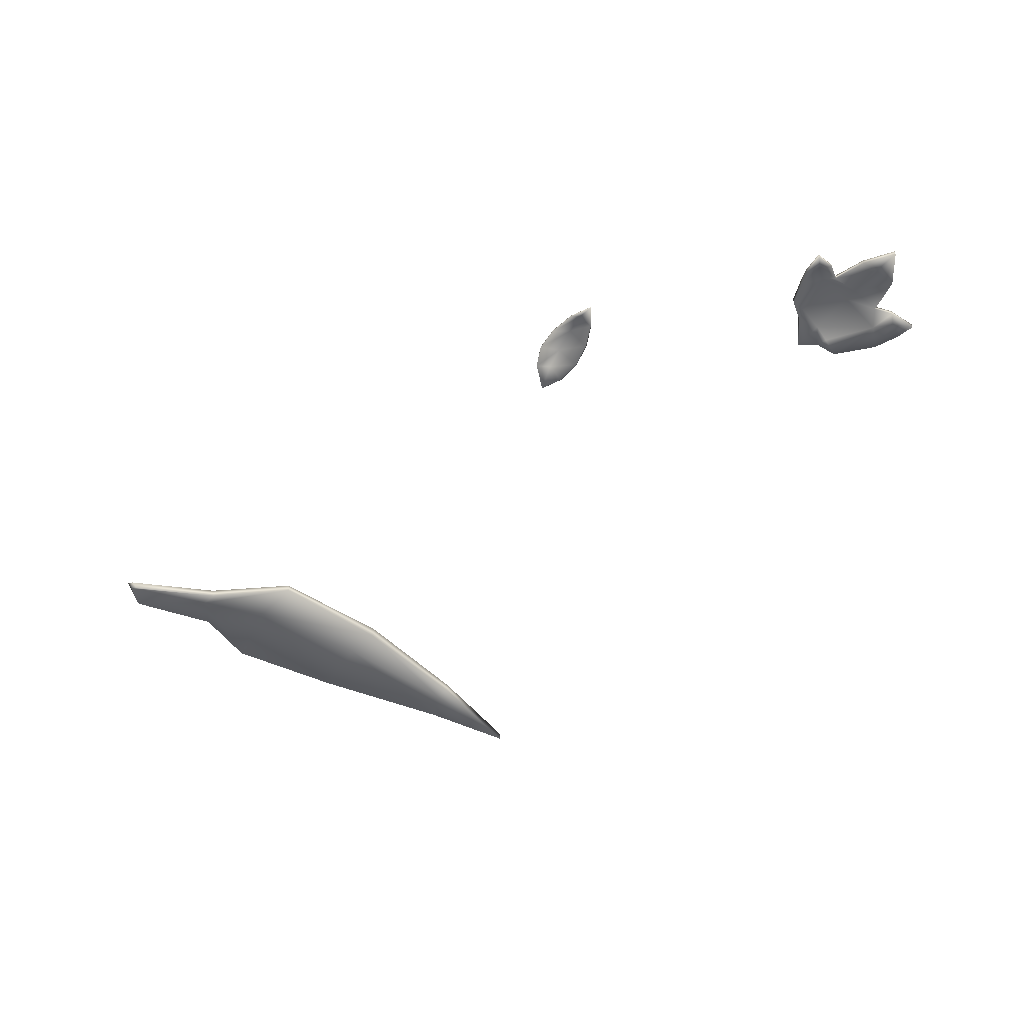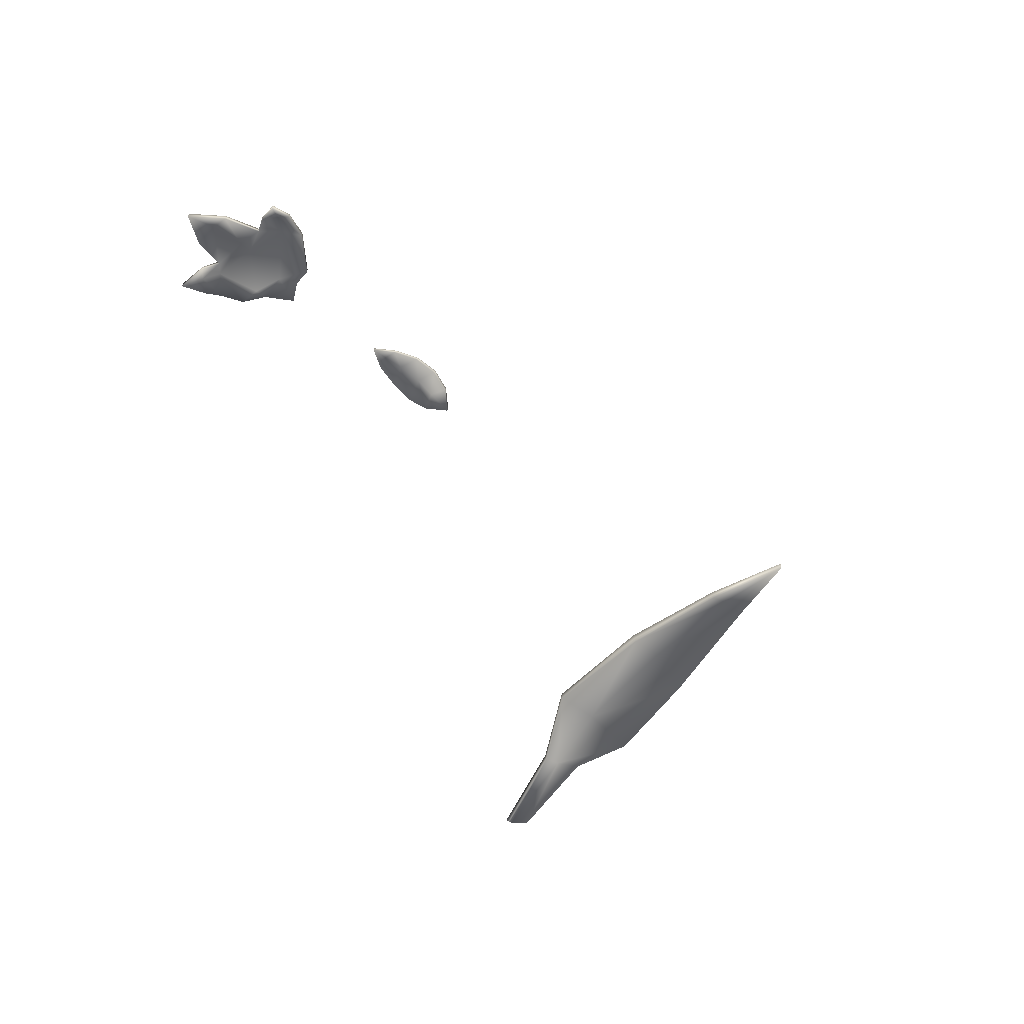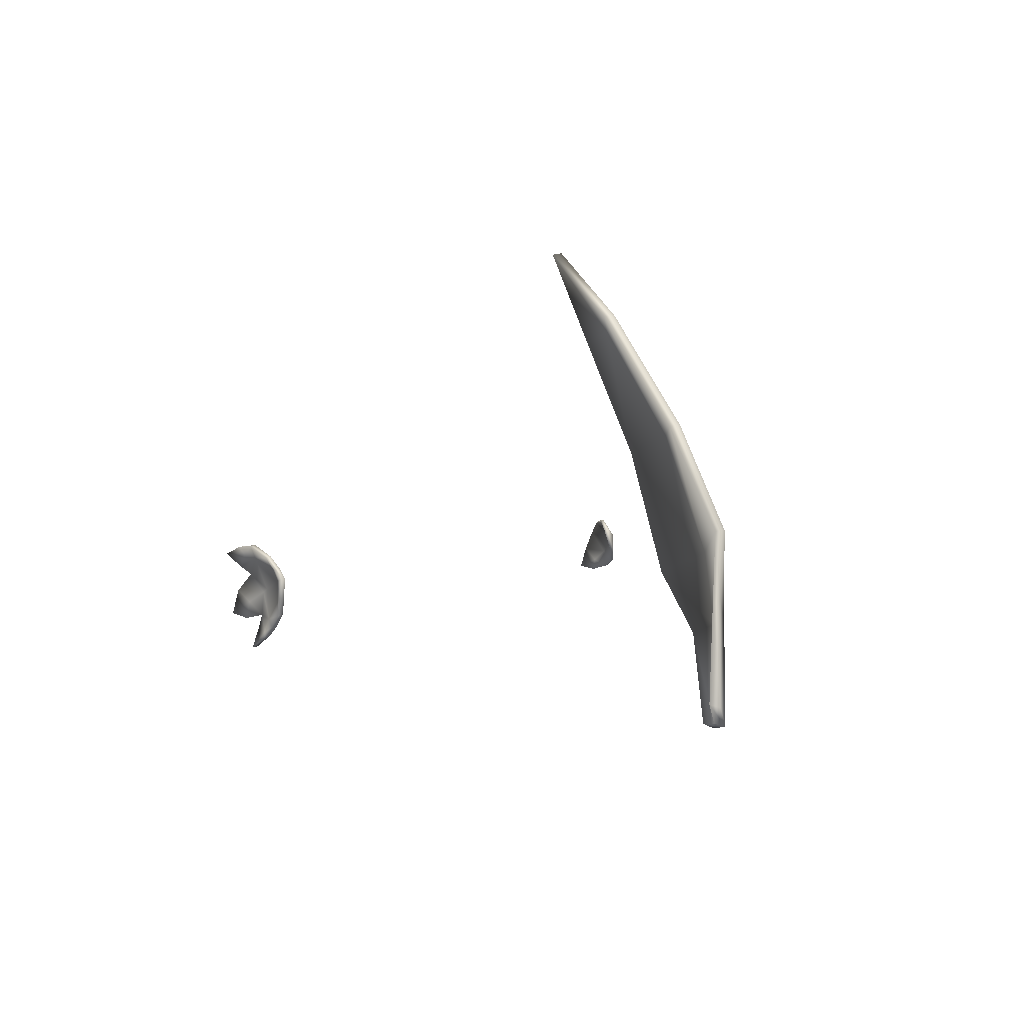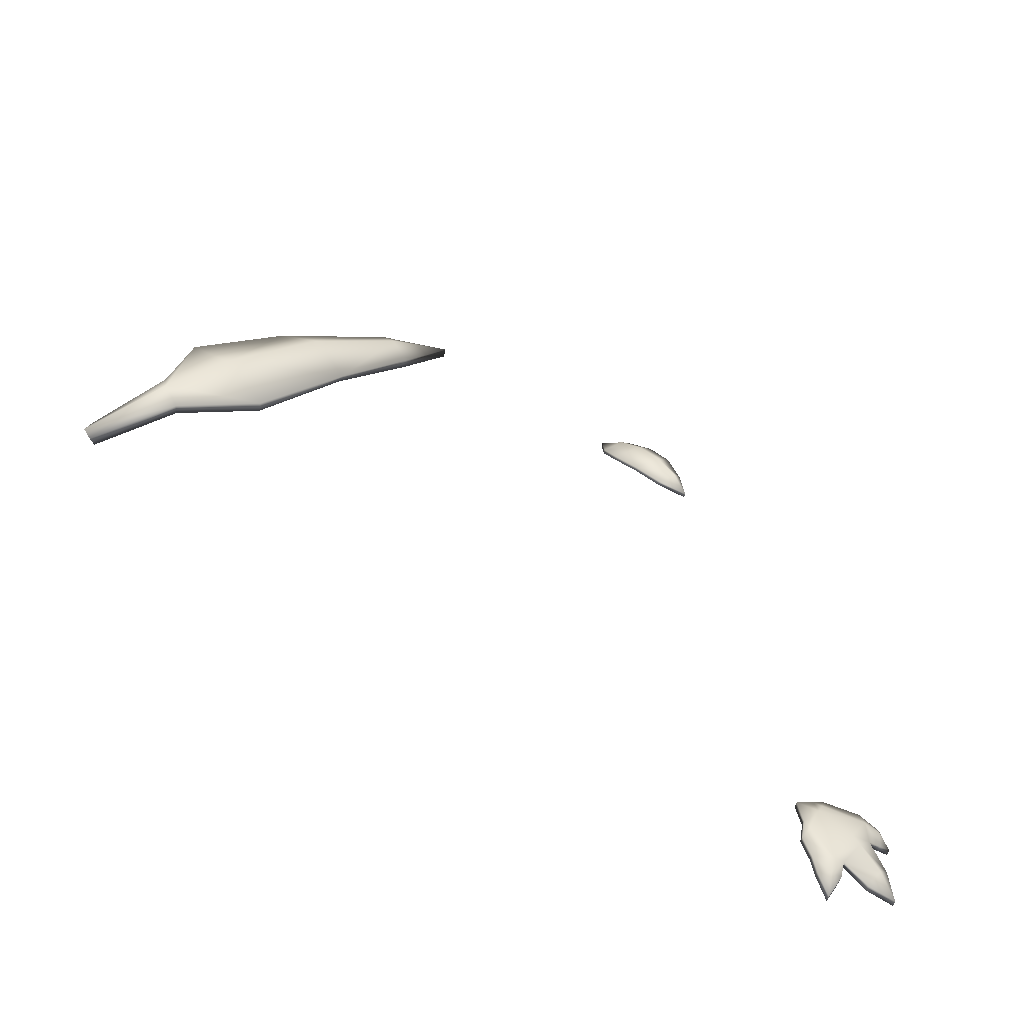
<metadata>
{"format":"obj","ext":"obj","renderer":"f3d","projection":"perspective","resolution":1024,"background":"white","views":[{"elev":-59.7,"azim":12.5,"up":"+Z"},{"elev":-57.5,"azim":91.0,"up":"+Z"},{"elev":26.0,"azim":-116.5,"up":"+Y"},{"elev":-58.5,"azim":-15.4,"up":"+Y"}]}
</metadata>
<code>
g Group32764
v -1.531 3.447 0.0338
v -2.158 3.105 0.1782
v -3.102 2.536 0.2333
v -3.842 1.983 0.1993
v -3.534 1.643 0.32
v -3.17 1.341 0.1562
v -4.013 1.494 0.08551
v -3.992 1.293 0.1393
v -3.868 1.168 0.03742
v -4.535 0.9452 -0.2097
v -4.563 0.7892 -0.1761
v -4.502 0.7547 -0.233
v -2.5 2.058 0.2255
v -1.929 2.817 0.1406
v -2.078 2.942 0.2466
v -2.795 2.31 0.3784
f 2 3 16 15
f 5 16 3 4
f 8 9 6 5
f 5 6 13 16
f 8 5 4 7
f 10 11 8 7
f 11 12 9 8
f 13 14 15 16
f 1 2 15
f 14 1 15
g Group32765
v -1.531 3.447 -0.04386
v -2.143 3.107 0.09073
v -3.094 2.537 0.1465
v -3.832 1.988 0.1262
v -3.529 1.651 0.2347
v -3.163 1.347 0.07853
v -4.009 1.497 0.01997
v -3.987 1.295 0.05172
v -3.853 1.181 -0.04151
v -4.499 0.9688 -0.2823
v -4.52 0.81 -0.2479
v -4.456 0.7857 -0.2993
v -2.52 2.08 0.1513
v -1.939 2.821 0.05975
v -2.063 2.945 0.1616
v -2.796 2.311 0.2957
f 18 31 32 19
f 21 20 19 32
f 24 21 22 25
f 21 32 29 22
f 24 23 20 21
f 26 23 24 27
f 27 24 25 28
f 29 32 31 30
f 31 18 17
f 31 17 30
g Group32766
f 18 19 3 2
f 19 20 4 3
f 25 22 6 9
f 22 29 13 6
f 20 23 7 4
f 23 26 10 7
f 26 27 11 10
f 28 25 9 12
f 27 28 12 11
f 29 30 14 13
f 17 18 2 1
f 30 17 1 14
g Group55957
v -1.531 3.447 0.0338
v -2.158 3.105 0.1782
v -3.102 2.536 0.2333
v -3.842 1.983 0.1993
v -3.534 1.643 0.32
v -3.17 1.341 0.1562
v -4.013 1.494 0.08551
v -3.992 1.293 0.1393
v -3.868 1.168 0.03742
v -4.535 0.9452 -0.2097
v -4.563 0.7892 -0.1761
v -4.502 0.7547 -0.233
v -2.5 2.058 0.2255
v -1.929 2.817 0.1406
v -2.078 2.942 0.2466
v -2.795 2.31 0.3784
v -1.531 3.447 -0.04386
v -2.143 3.107 0.09073
v -3.094 2.537 0.1465
v -3.832 1.988 0.1262
v -3.529 1.651 0.2347
v -3.163 1.347 0.07853
v -4.009 1.497 0.01997
v -3.987 1.295 0.05172
v -3.853 1.181 -0.04151
v -4.499 0.9688 -0.2823
v -4.52 0.81 -0.2479
v -4.456 0.7857 -0.2993
v -2.52 2.08 0.1513
v -1.939 2.821 0.05975
v -2.063 2.945 0.1616
v -2.796 2.311 0.2957
v 2.246 -0.713 -1.219
v 2.202 -0.8312 -1.172
v 2.013 -1.072 -1.184
v 2.066 -1.139 -1.184
v 2.245 -1.41 -1.224
v 2.233 -1.541 -1.284
v 2.235 -1.69 -1.421
v 2.12 -1.53 -1.319
v 2.067 -1.413 -1.259
v 2.349 -1.405 -1.259
v 2.329 -1.536 -1.319
v 2.582 -0.7266 -1.259
v 2.594 -0.8809 -1.213
v 2.624 -1.067 -1.259
v 2.751 -1.022 -1.319
v 2.887 -0.9179 -1.416
v 2.124 -0.8083 -1.172
v 1.974 -0.8468 -1.182
v 1.989 -1.251 -1.219
v 2.771 -0.8089 -1.319
v 2.829 -1.581 -1.412
v 2.677 -1.409 -1.276
v 2.49 -1.228 -1.182
v 2.419 -1.162 -1.158
v 2.151 -0.9506 -1.142
v 2.749 -0.9024 -1.272
v 2.779 -1.303 -1.353
v 2.579 -1.531 -1.353
f 65 66 77 76
f 67 68 89 82
f 83 73 69 68
f 68 69 88 89
f 73 72 70 69
f 69 74 87 88
f 74 69 70 75
f 76 77 90 84
f 88 87 78 77
f 79 90 77 78
f 81 82 89 66
f 91 78 87 86
f 86 87 74 92
f 77 66 89 88
f 81 66 65
f 83 68 67
f 72 71 70
f 70 71 75
f 79 80 90
f 90 80 84
f 91 86 85
f 85 86 92
g Group421
v 2.246 -0.713 -1.271
v 2.202 -0.8312 -1.225
v 2.013 -1.072 -1.236
v 2.066 -1.139 -1.236
v 2.245 -1.41 -1.276
v 2.233 -1.541 -1.336
v 2.235 -1.69 -1.472
v 2.12 -1.53 -1.371
v 2.067 -1.413 -1.312
v 2.349 -1.405 -1.311
v 2.329 -1.536 -1.365
v 2.582 -0.7266 -1.312
v 2.594 -0.8809 -1.265
v 2.624 -1.067 -1.312
v 2.751 -1.022 -1.371
v 2.887 -0.9179 -1.47
v 2.124 -0.8083 -1.225
v 1.974 -0.8468 -1.234
v 1.989 -1.251 -1.271
v 2.771 -0.8089 -1.371
v 2.829 -1.581 -1.464
v 2.677 -1.409 -1.328
v 2.49 -1.228 -1.234
v 2.415 -1.162 -1.221
v 2.151 -0.9506 -1.194
v 2.749 -0.9024 -1.324
v 2.779 -1.303 -1.405
v 2.579 -1.531 -1.405
f 93 104 105 94
f 95 110 117 96
f 111 96 97 101
f 96 117 116 97
f 101 97 98 100
f 97 116 115 102
f 102 103 98 97
f 104 112 118 105
f 116 105 106 115
f 107 106 105 118
f 109 94 117 110
f 119 114 115 106
f 114 120 102 115
f 105 116 117 94
f 93 94 109
f 95 96 111
f 98 99 100
f 103 99 98
f 118 108 107
f 112 108 118
f 113 114 119
f 120 114 113
g Group48932
f 104 93 65 76
f 110 95 67 82
f 111 101 73 83
f 101 100 72 73
f 103 102 74 75
f 112 104 76 84
f 106 107 79 78
f 109 110 82 81
f 119 106 78 91
f 102 120 92 74
f 93 109 81 65
f 95 111 83 67
f 100 99 71 72
f 99 103 75 71
f 107 108 80 79
f 108 112 84 80
f 113 119 91 85
f 120 113 85 92
g Group39495
v -1.531 3.447 0.0338
v -2.158 3.105 0.1782
v -3.102 2.536 0.2333
v -3.842 1.983 0.1993
v -3.534 1.643 0.32
v -3.17 1.341 0.1562
v -4.013 1.494 0.08551
v -3.992 1.293 0.1393
v -3.868 1.168 0.03742
v -4.535 0.9452 -0.2097
v -4.563 0.7892 -0.1761
v -4.502 0.7547 -0.233
v -2.5 2.058 0.2255
v -1.929 2.817 0.1406
v -2.078 2.942 0.2466
v -2.795 2.31 0.3784
v -1.531 3.447 -0.04386
v -2.143 3.107 0.09073
v -3.094 2.537 0.1465
v -3.832 1.988 0.1262
v -3.529 1.651 0.2347
v -3.163 1.347 0.07853
v -4.009 1.497 0.01997
v -3.987 1.295 0.05172
v -3.853 1.181 -0.04151
v -4.499 0.9688 -0.2823
v -4.52 0.81 -0.2479
v -4.456 0.7857 -0.2993
v -2.52 2.08 0.1513
v -1.939 2.821 0.05975
v -2.063 2.945 0.1616
v -2.796 2.311 0.2957
v 2.246 -0.713 -1.219
v 2.202 -0.8312 -1.172
v 2.013 -1.072 -1.184
v 2.066 -1.139 -1.184
v 2.245 -1.41 -1.224
v 2.233 -1.541 -1.284
v 2.235 -1.69 -1.421
v 2.12 -1.53 -1.319
v 2.067 -1.413 -1.259
v 2.349 -1.405 -1.259
v 2.329 -1.536 -1.319
v 2.582 -0.7266 -1.259
v 2.594 -0.8809 -1.213
v 2.624 -1.067 -1.259
v 2.751 -1.022 -1.319
v 2.887 -0.9179 -1.416
v 2.124 -0.8083 -1.172
v 1.974 -0.8468 -1.182
v 1.989 -1.251 -1.219
v 2.771 -0.8089 -1.319
v 2.829 -1.581 -1.412
v 2.677 -1.409 -1.276
v 2.49 -1.228 -1.182
v 2.419 -1.162 -1.158
v 2.151 -0.9506 -1.142
v 2.749 -0.9024 -1.272
v 2.779 -1.303 -1.353
v 2.579 -1.531 -1.353
v 2.246 -0.713 -1.271
v 2.202 -0.8312 -1.225
v 2.013 -1.072 -1.236
v 2.066 -1.139 -1.236
v 2.245 -1.41 -1.276
v 2.233 -1.541 -1.336
v 2.235 -1.69 -1.472
v 2.12 -1.53 -1.371
v 2.067 -1.413 -1.312
v 2.349 -1.405 -1.311
v 2.329 -1.536 -1.365
v 2.582 -0.7266 -1.312
v 2.594 -0.8809 -1.265
v 2.624 -1.067 -1.312
v 2.751 -1.022 -1.371
v 2.887 -0.9179 -1.47
v 2.124 -0.8083 -1.225
v 1.974 -0.8468 -1.234
v 1.989 -1.251 -1.271
v 2.771 -0.8089 -1.371
v 2.829 -1.581 -1.464
v 2.677 -1.409 -1.328
v 2.49 -1.228 -1.234
v 2.415 -1.162 -1.221
v 2.151 -0.9506 -1.194
v 2.749 -0.9024 -1.324
v 2.779 -1.303 -1.405
v 2.579 -1.531 -1.405
v 0.232 -0.4365 1.245
v 0.1197 -0.3095 1.325
v -0.01315 -0.1691 1.355
v -0.1588 -0.01802 1.336
v -0.281 0.1137 1.271
v -0.3975 0.2628 1.139
v -0.2014 0.2451 1.209
v -0.02899 0.1435 1.258
v 0.1014 -0.02005 1.284
v 0.1905 -0.2272 1.269
v 0.02238 -0.3782 1.266
v -0.1823 -0.2554 1.281
v -0.3313 -0.1225 1.258
v -0.4056 0.04342 1.203
f 218 217 211 210
f 210 211 220 219
f 217 216 212 211
f 211 212 221 220
f 216 215 213 212
f 212 213 222 221
f 218 210 209
f 209 210 219
f 213 214 222
f 214 213 215
g Group49495
v 0.2269 -0.4398 1.218
v 0.1003 -0.334 1.297
v -0.02239 -0.1938 1.326
v -0.1677 -0.02596 1.307
v -0.2847 0.09785 1.239
v -0.3987 0.2503 1.115
v -0.2076 0.2321 1.183
v -0.03502 0.1302 1.231
v 0.09495 -0.03289 1.258
v 0.1844 -0.24 1.243
v 0.01872 -0.3824 1.238
v -0.1839 -0.2578 1.254
v -0.3303 -0.1274 1.231
v -0.4046 0.0335 1.177
f 232 224 225 231
f 224 233 234 225
f 231 225 226 230
f 225 234 235 226
f 230 226 227 229
f 226 235 236 227
f 223 224 232
f 233 224 223
f 236 228 227
f 229 227 228
g Group32470
f 232 231 217 218
f 234 233 219 220
f 231 230 216 217
f 235 234 220 221
f 230 229 215 216
f 236 235 221 222
f 223 232 218 209
f 233 223 209 219
f 228 236 222 214
f 229 228 214 215

</code>
